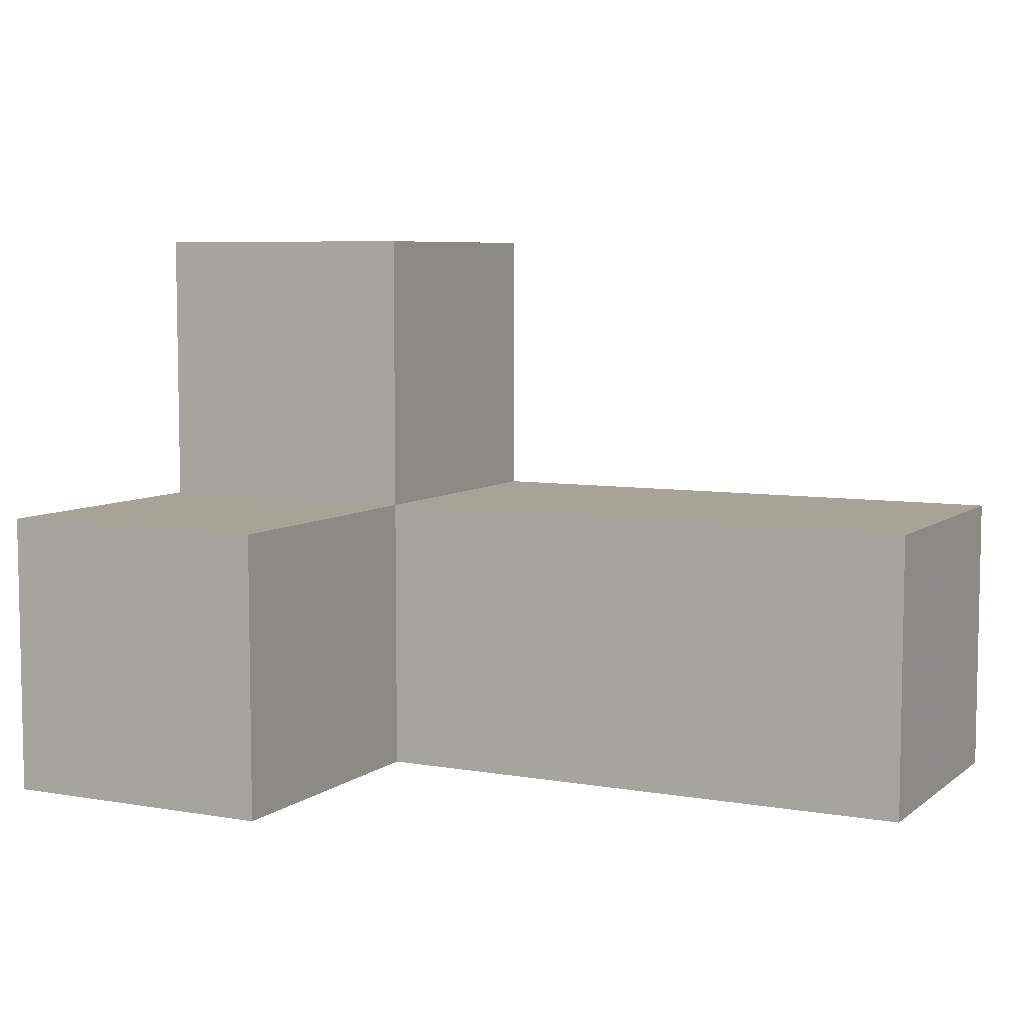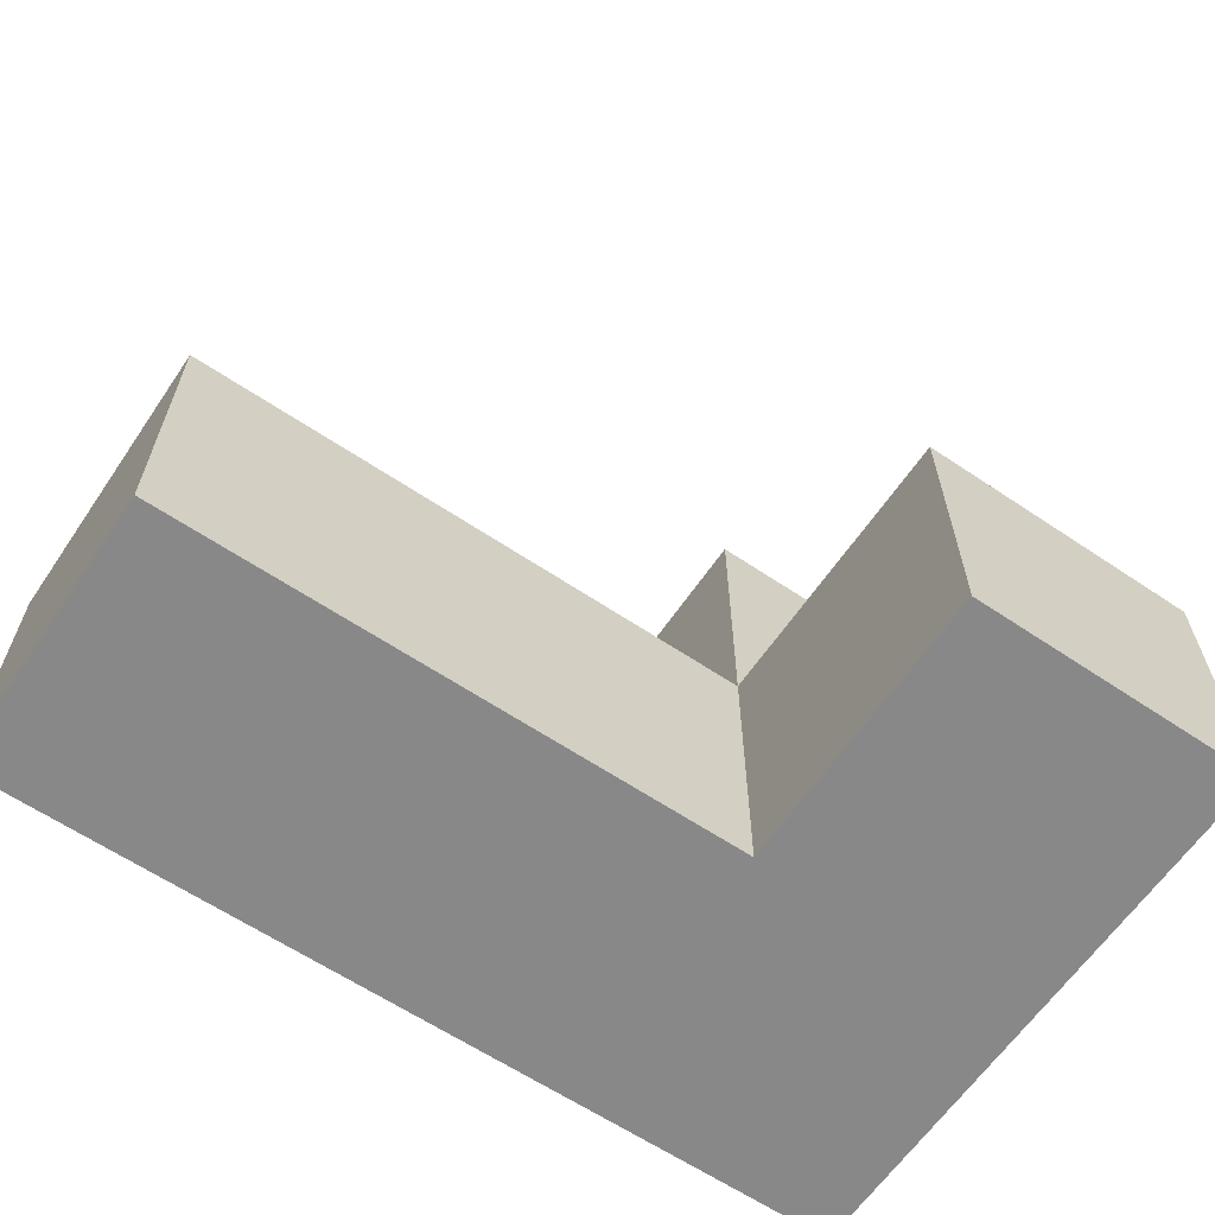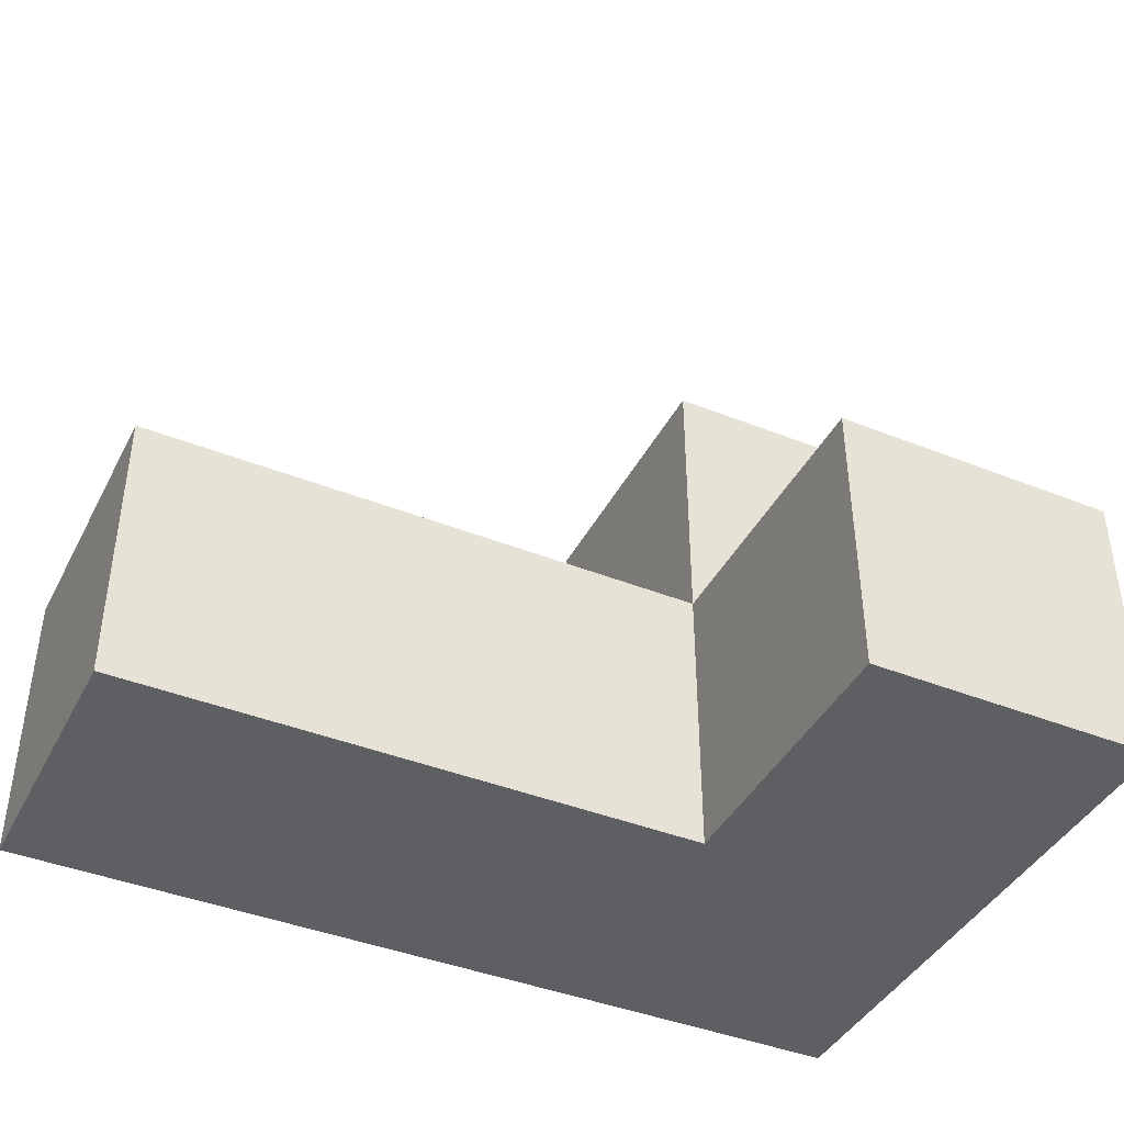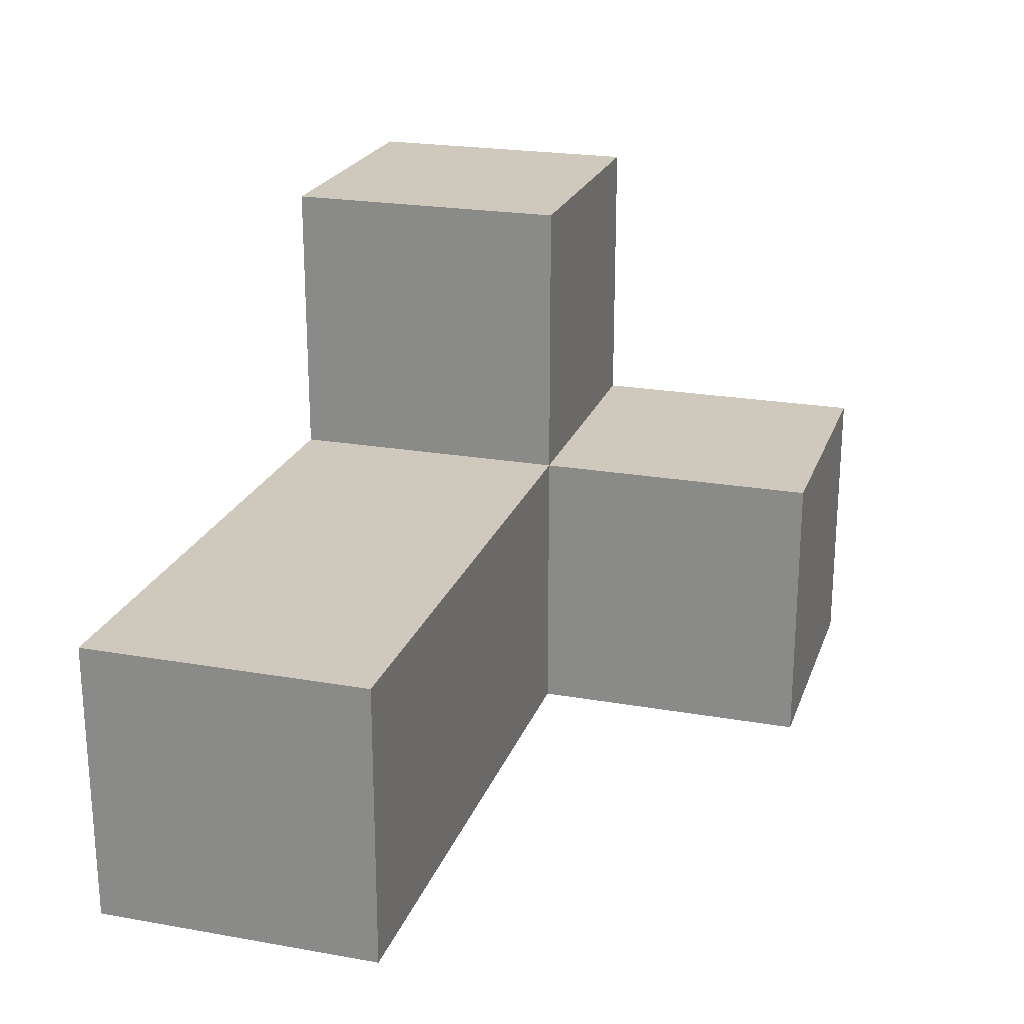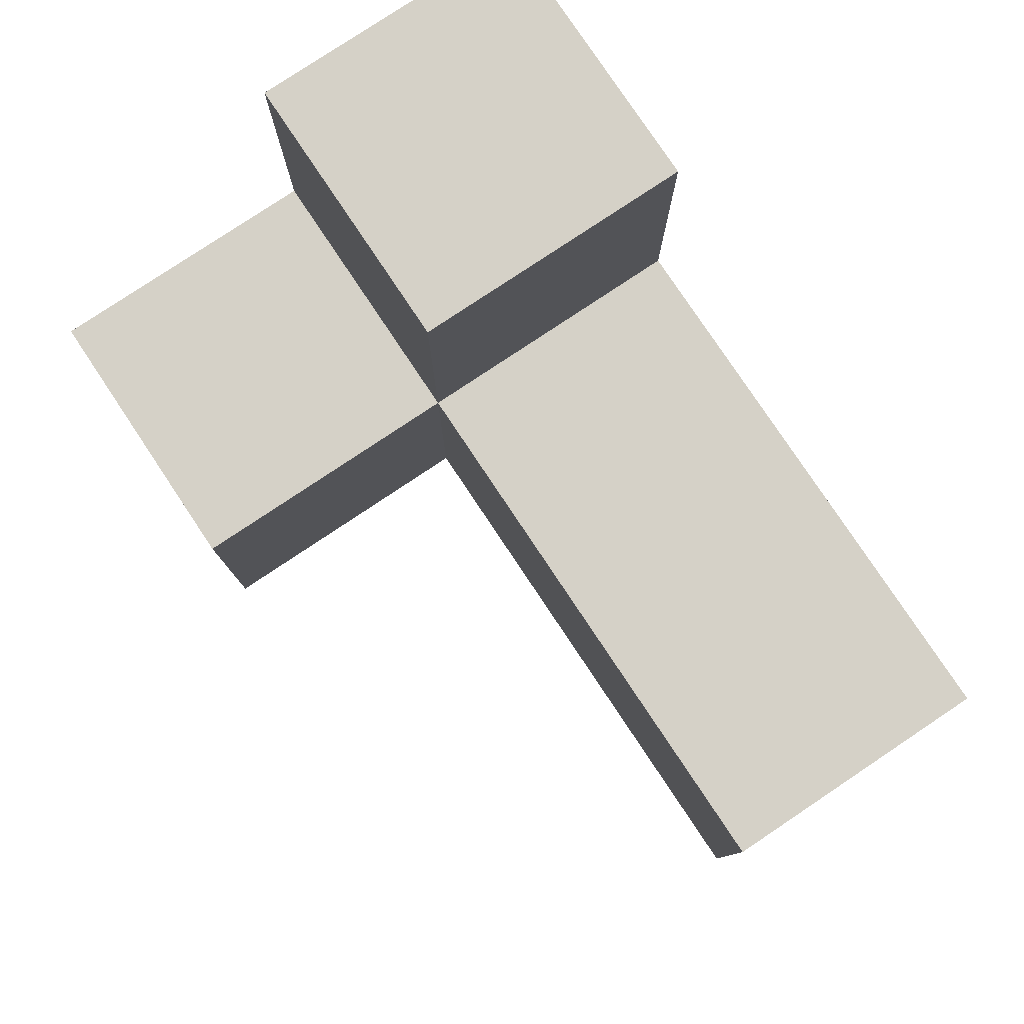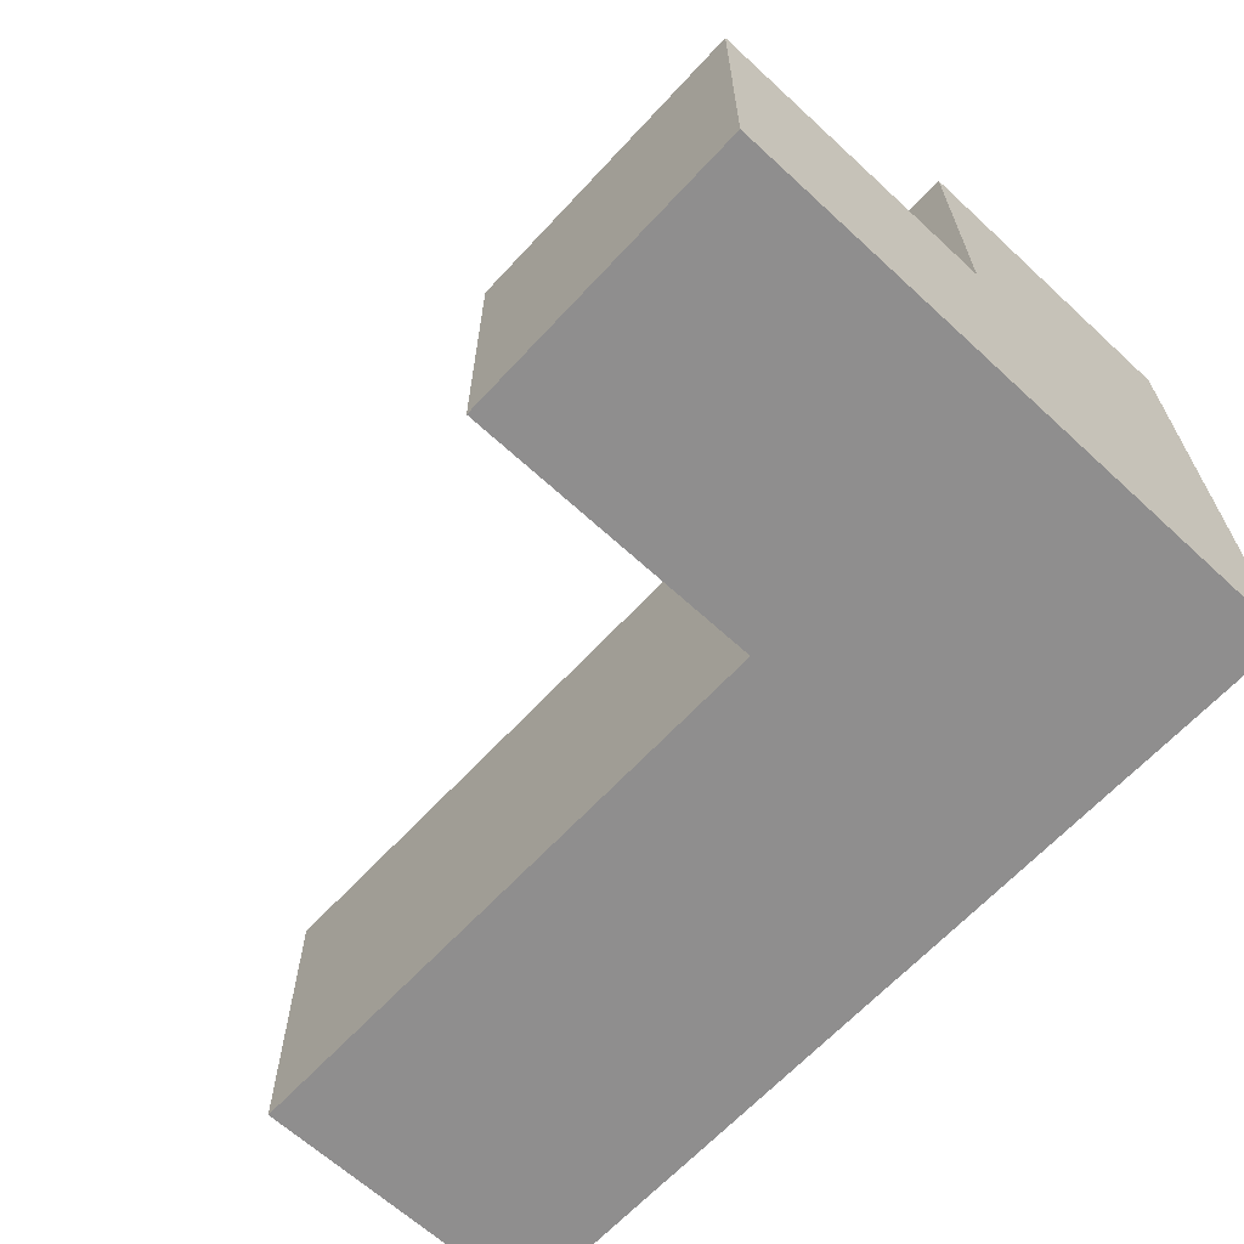
<metadata>
{"format":"obj","ext":"obj","renderer":"f3d","projection":"perspective","resolution":1024,"background":"white","views":[{"elev":6.7,"azim":-153.0,"up":"+Z"},{"elev":-62.9,"azim":-34.2,"up":"+Y"},{"elev":-41.7,"azim":-25.7,"up":"+Y"},{"elev":22.4,"azim":-73.1,"up":"+Y"},{"elev":79.5,"azim":-123.7,"up":"+Z"},{"elev":-65.0,"azim":47.2,"up":"+Y"}]}
</metadata>
<code>
v 1.998 1.998 2.007
v 0.01833 1.008 2.997
v 1.998 1.008 2.997
v 1.008 1.998 2.007
v 2.988 1.998 3.987
v 2.988 1.008 2.007
v 2.988 2.987 2.007
v 1.998 2.987 2.997
v 1.008 1.008 2.997
v 1.998 1.998 3.987
v 1.998 1.008 2.007
v 0.01833 1.008 2.007
v 2.988 1.008 3.987
v 2.988 1.998 2.997
v 1.998 2.987 2.007
v 0.01833 1.998 2.997
v 1.008 1.008 2.007
v 1.998 1.008 3.987
v 1.998 1.998 2.997
v 2.988 1.008 2.997
v 2.988 1.998 2.007
v 1.008 1.998 2.997
v 2.988 2.987 2.997
v 0.01833 1.998 2.007
f 17 12 4
f 24 4 12
f 2 9 16
f 22 16 9
f 12 17 2
f 9 2 17
f 4 24 22
f 16 22 24
f 24 12 16
f 2 16 12
f 11 17 1
f 4 1 17
f 9 3 22
f 19 22 3
f 17 11 9
f 3 9 11
f 1 4 19
f 22 19 4
f 6 11 21
f 1 21 11
f 11 6 3
f 20 3 6
f 6 21 20
f 14 20 21
f 18 13 10
f 5 10 13
f 3 20 18
f 13 18 20
f 14 19 5
f 10 5 19
f 19 3 10
f 18 10 3
f 20 14 13
f 5 13 14
f 21 1 7
f 15 7 1
f 19 14 8
f 23 8 14
f 7 15 23
f 8 23 15
f 15 1 8
f 19 8 1
f 21 7 14
f 23 14 7

</code>
